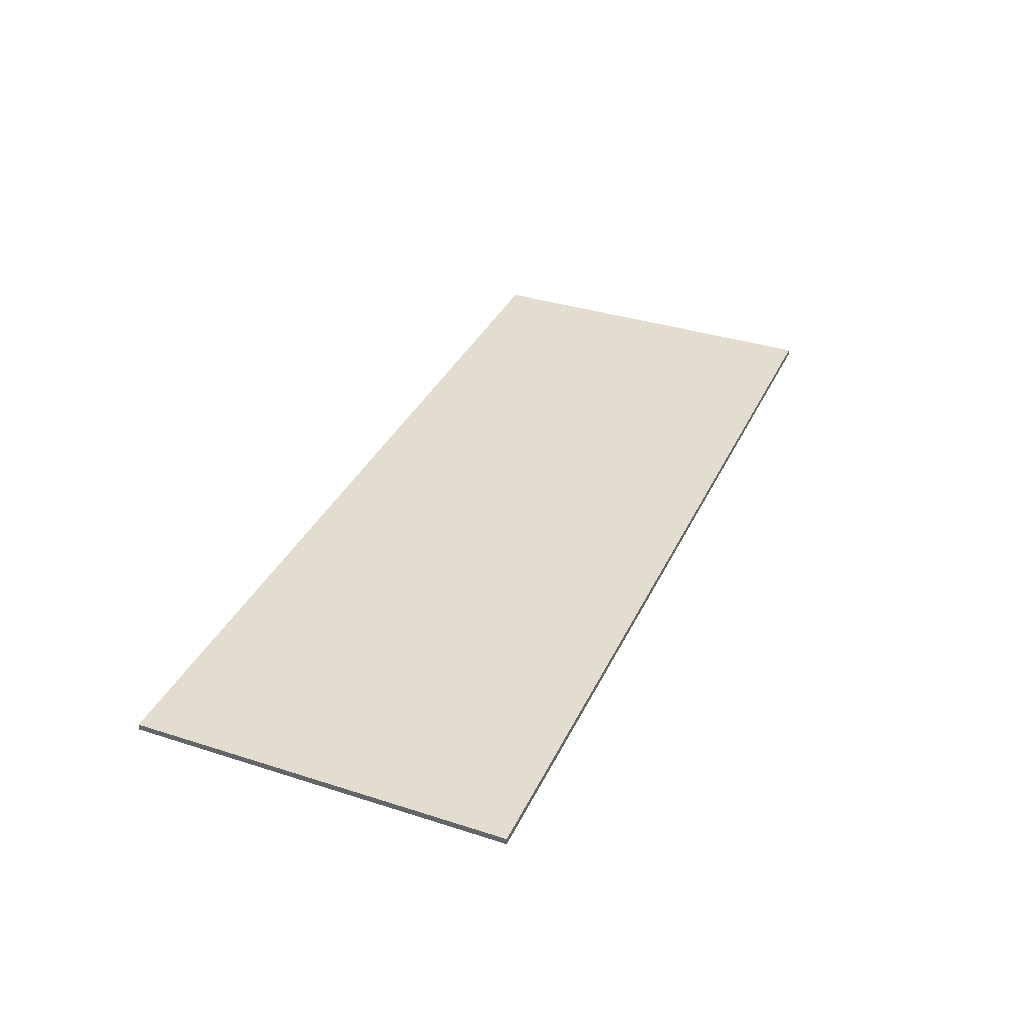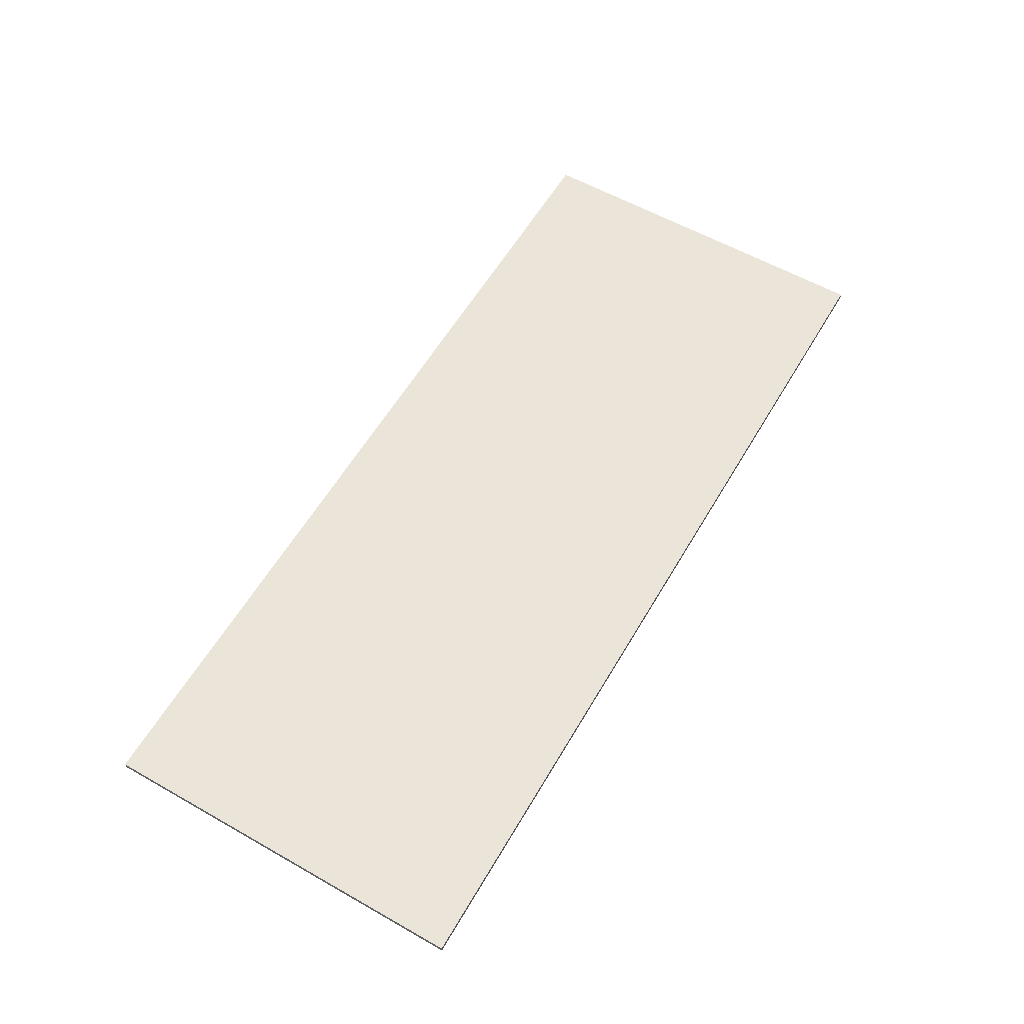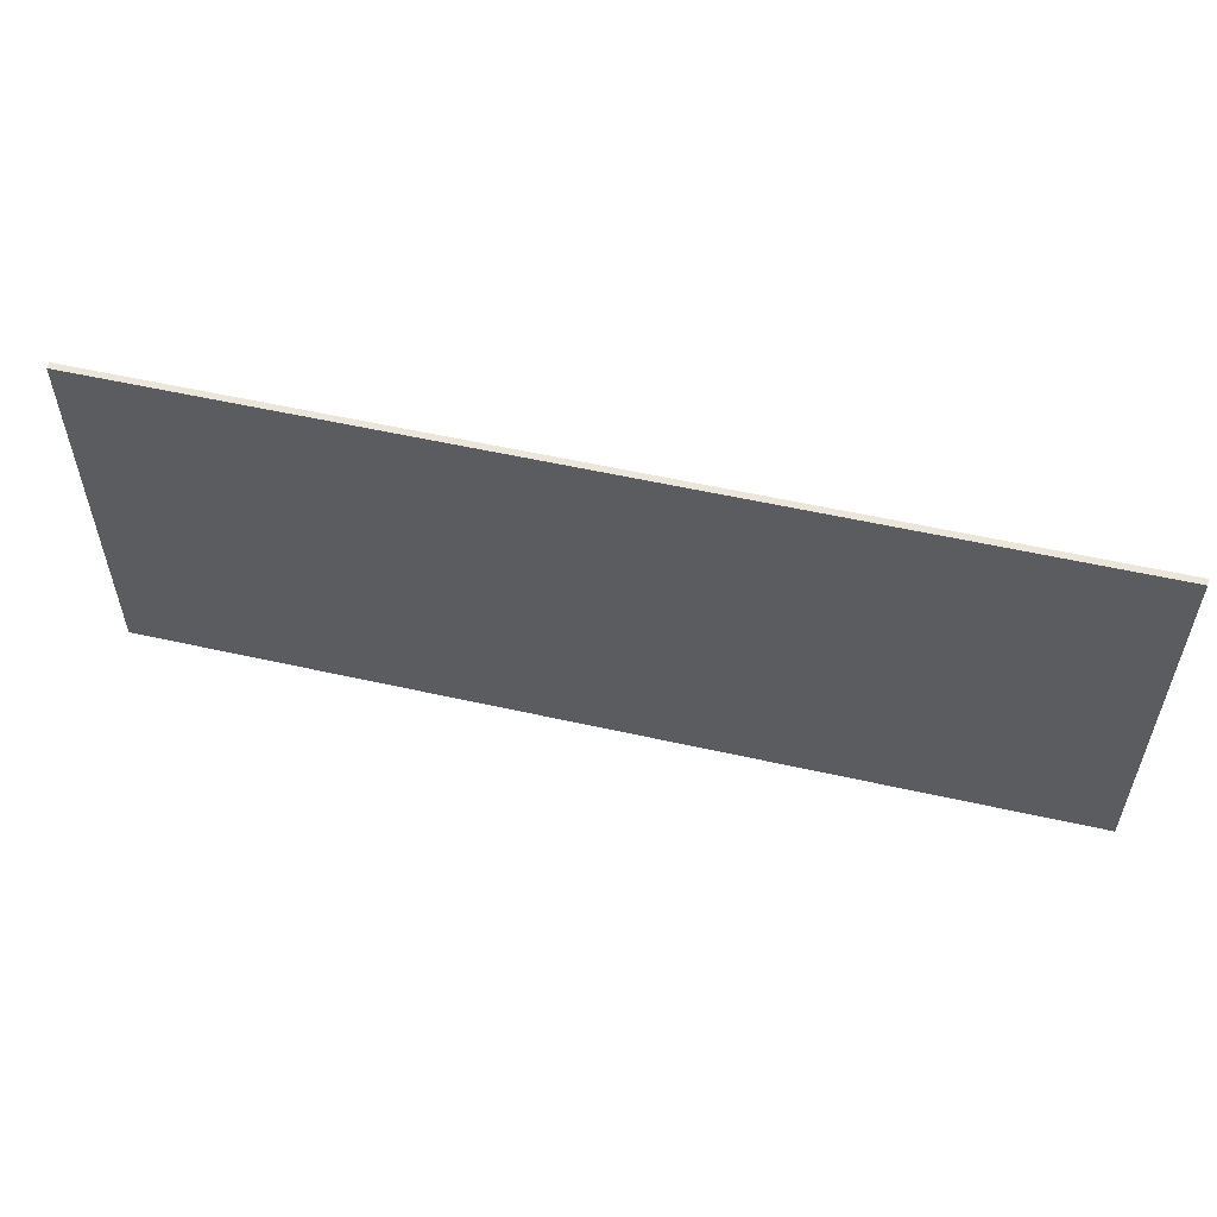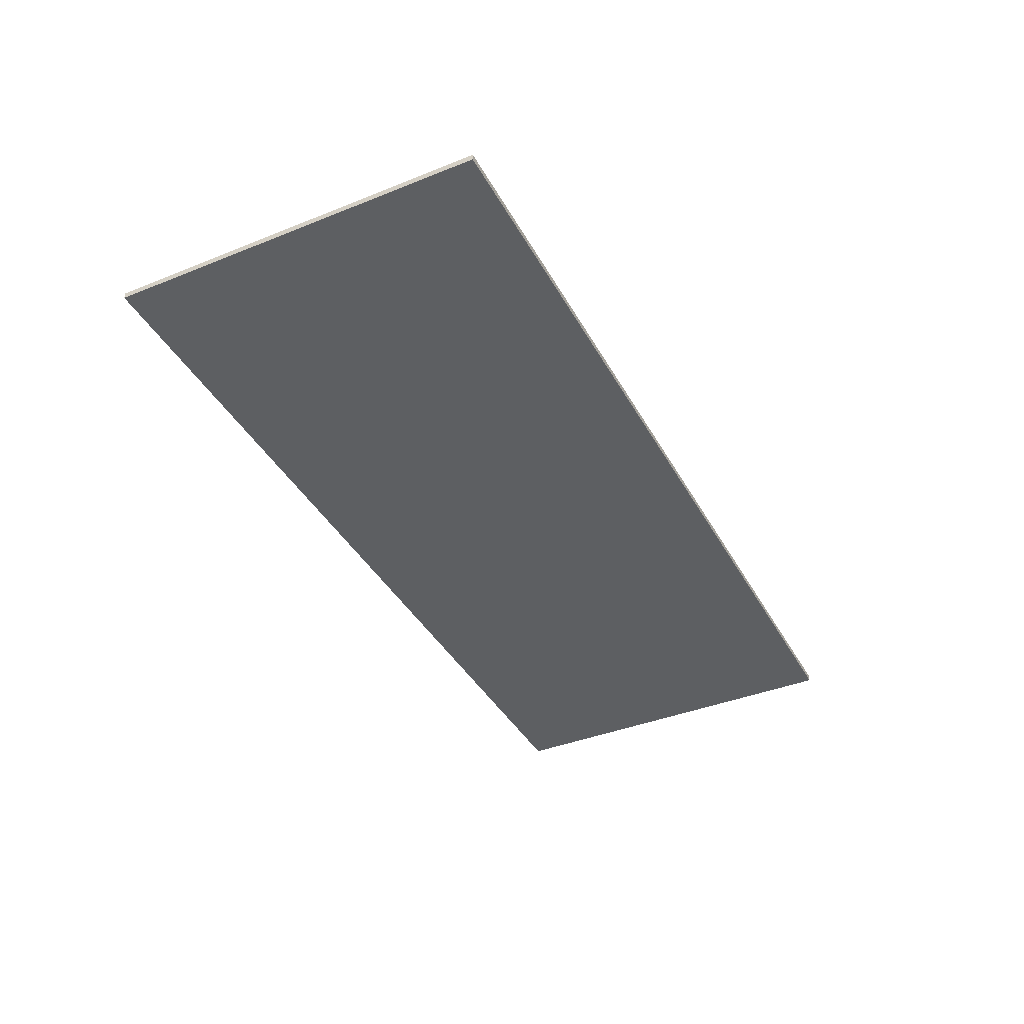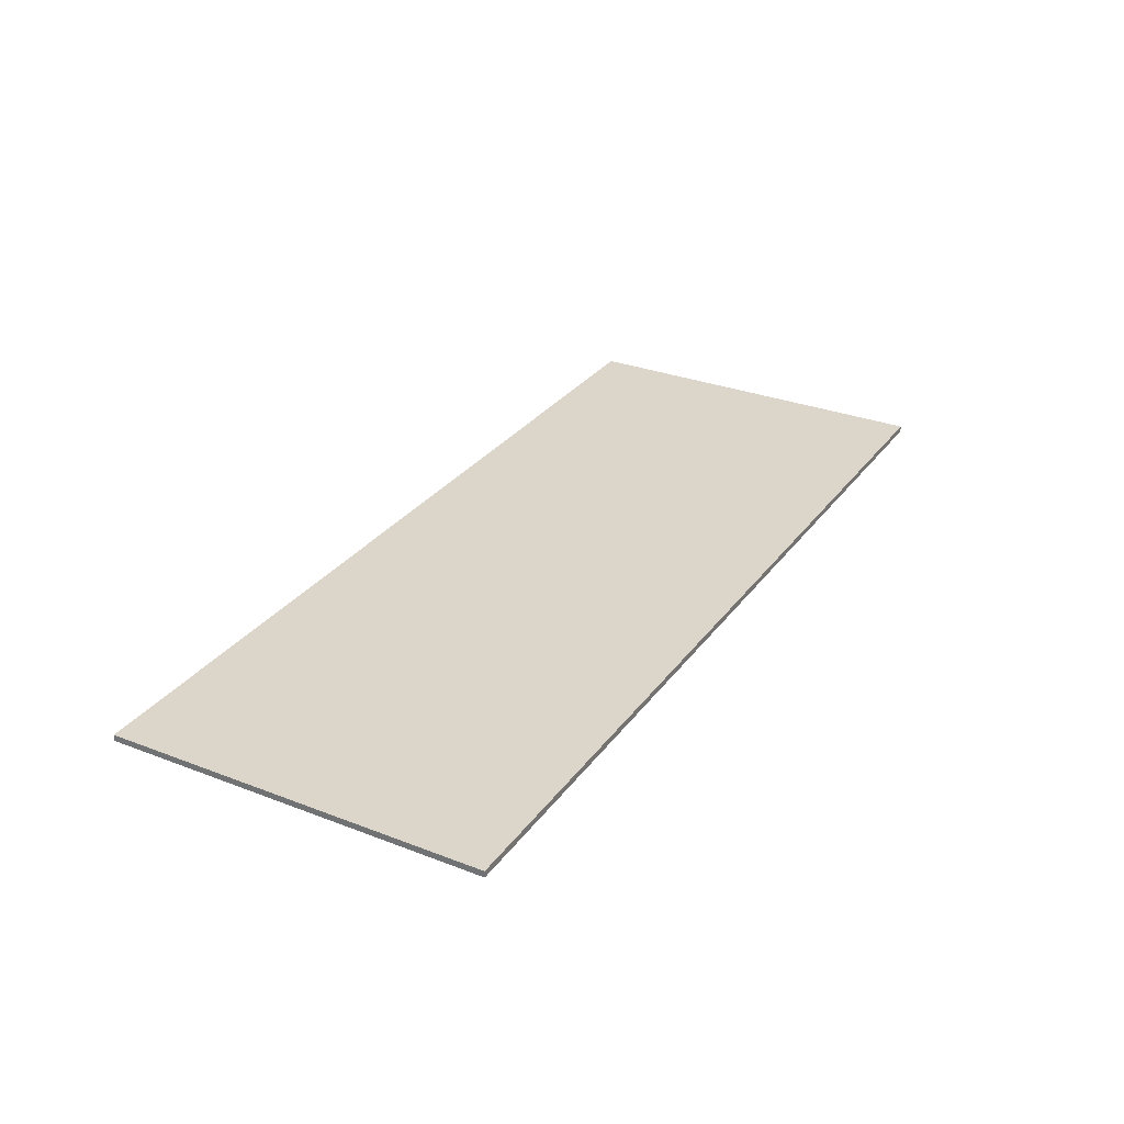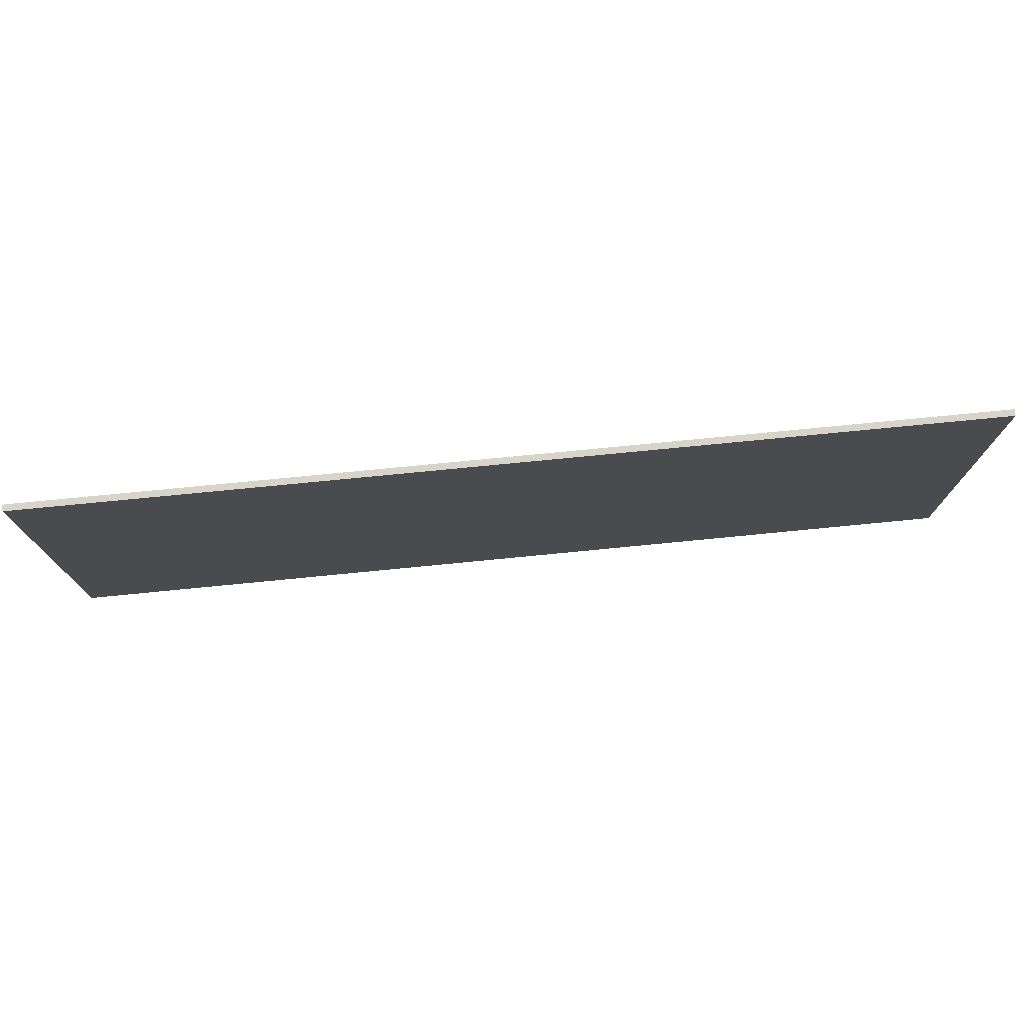
<metadata>
{"format":"obj","ext":"obj","renderer":"f3d","projection":"perspective","resolution":1024,"background":"white","views":[{"elev":35.6,"azim":112.9,"up":"+Z"},{"elev":59.0,"azim":-59.8,"up":"+Z"},{"elev":55.6,"azim":-166.7,"up":"+Y"},{"elev":-39.6,"azim":-63.6,"up":"+Z"},{"elev":29.9,"azim":119.4,"up":"+Z"},{"elev":75.6,"azim":-5.6,"up":"+Y"}]}
</metadata>
<code>
o Fp206_Coffeetable3CoffeeTable_206_0_GeomSubset_0
v -0.4361 0.1798 0.1116
v -0.4361 -0.1819 0.1116
v 0.4427 -0.1819 0.1116
v 0.4427 0.1798 0.1116
v -0.4361 0.1798 0.1176
v 0.4427 0.1798 0.1176
v 0.4427 -0.1819 0.1176
v -0.4361 -0.1819 0.1176
v 0.4218 -0.1634 0.09658
v -0.4152 -0.1634 0.09658
v -0.4152 -0.1819 0.09658
v 0.4218 -0.1819 0.09658
v 0.4218 0.1613 0.09658
v -0.4152 0.1613 0.09658
v 0.4218 0.1798 0.09658
v -0.4152 0.1798 0.09658
v -0.4361 0.1613 0.09658
v -0.4361 -0.1634 0.09658
v 0.4427 -0.1634 0.09658
v 0.4427 0.1613 0.09658
v 0.4427 0.1613 -0.2345
v 0.4427 0.1798 -0.2345
v 0.4218 0.1798 -0.2345
v 0.4218 0.1613 -0.2345
v -0.4152 0.1613 -0.2345
v -0.4152 0.1798 -0.2345
v -0.4361 0.1798 -0.2345
v -0.4361 0.1613 -0.2345
v 0.4427 -0.1819 -0.2345
v 0.4427 -0.1634 -0.2345
v 0.4218 -0.1634 -0.2345
v 0.4218 -0.1819 -0.2345
v -0.4152 -0.1819 -0.2345
v -0.4152 -0.1634 -0.2345
v -0.4361 -0.1634 -0.2345
v -0.4361 -0.1819 -0.2345
v -0.4361 0.1613 0.1116
v -0.4361 0.1798 0.09658
v -0.4361 -0.1634 0.1116
v -0.4361 -0.1819 0.09658
v -0.4361 -0.1819 -0.1253
v -0.4361 -0.1634 -0.1253
v -0.4361 0.1613 -0.1253
v -0.4361 0.1798 -0.1253
v -0.4361 0.1798 -0.1433
v -0.4361 0.1613 -0.1433
v -0.4361 -0.1634 -0.1433
v -0.4361 -0.1819 -0.1433
v 0.4427 0.1798 0.09658
v 0.4427 0.1613 0.1116
v 0.4427 -0.1634 0.1116
v 0.4427 -0.1819 0.09658
v 0.4427 -0.1634 -0.1253
v 0.4427 -0.1819 -0.1253
v 0.4427 0.1798 -0.1253
v 0.4427 0.1613 -0.1253
v 0.4427 0.1613 -0.1433
v 0.4427 0.1798 -0.1433
v 0.4427 -0.1819 -0.1433
v 0.4427 -0.1634 -0.1433
v 0.4218 -0.1819 0.1116
v -0.4152 -0.1819 0.1116
v -0.4152 -0.1819 -0.1253
v 0.4218 -0.1819 -0.1253
v 0.4218 -0.1819 -0.1433
v -0.4152 -0.1819 -0.1433
v 0.4218 0.1798 0.1116
v -0.4152 0.1798 0.1116
v -0.4152 0.1798 -0.1253
v 0.4218 0.1798 -0.1253
v 0.4218 0.1798 -0.1433
v -0.4152 0.1798 -0.1433
v -0.4152 -0.1634 0.1116
v 0.4218 -0.1634 0.1116
v -0.4152 0.1613 0.1116
v 0.4218 0.1613 0.1116
v -0.4152 -0.1634 -0.1253
v -0.4152 -0.1634 -0.1433
v -0.4152 0.1613 -0.1253
v -0.4152 0.1613 -0.1433
v 0.4218 -0.1634 -0.1253
v 0.4218 -0.1634 -0.1433
v 0.4218 0.1613 -0.1433
v 0.4218 0.1613 -0.1253
f 1 3 2
f 1 4 3
f 5 4 1
f 5 6 4
f 6 3 4
f 6 7 3
f 7 2 3
f 7 8 2
f 8 1 2
f 8 5 1
f 5 7 6
f 5 8 7

</code>
